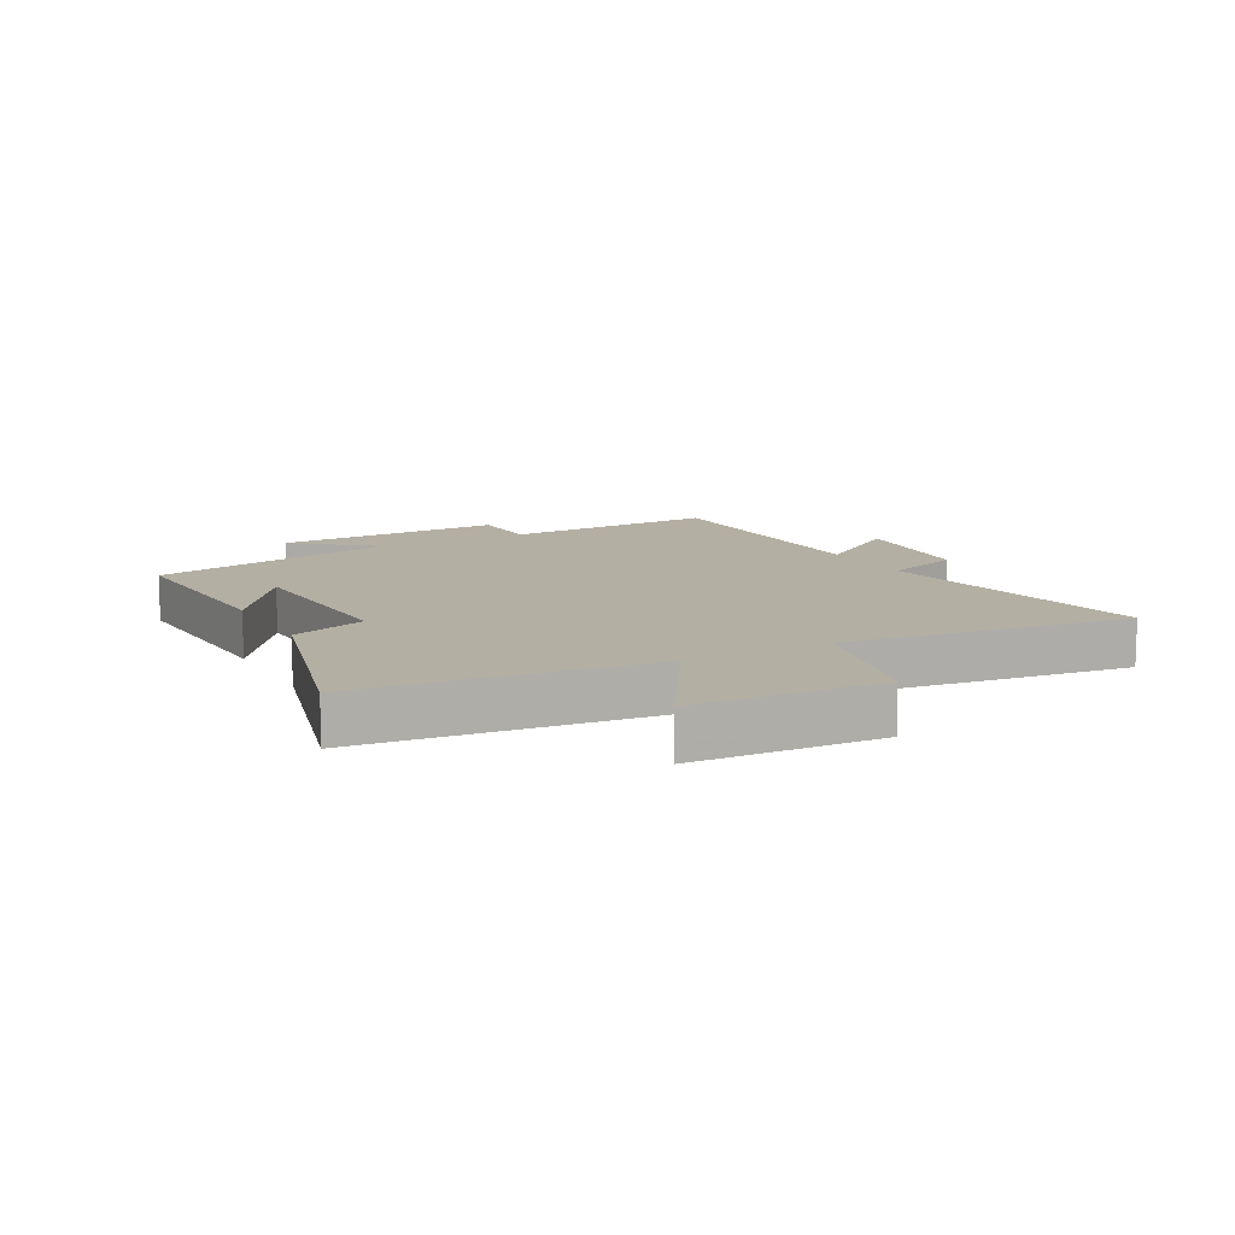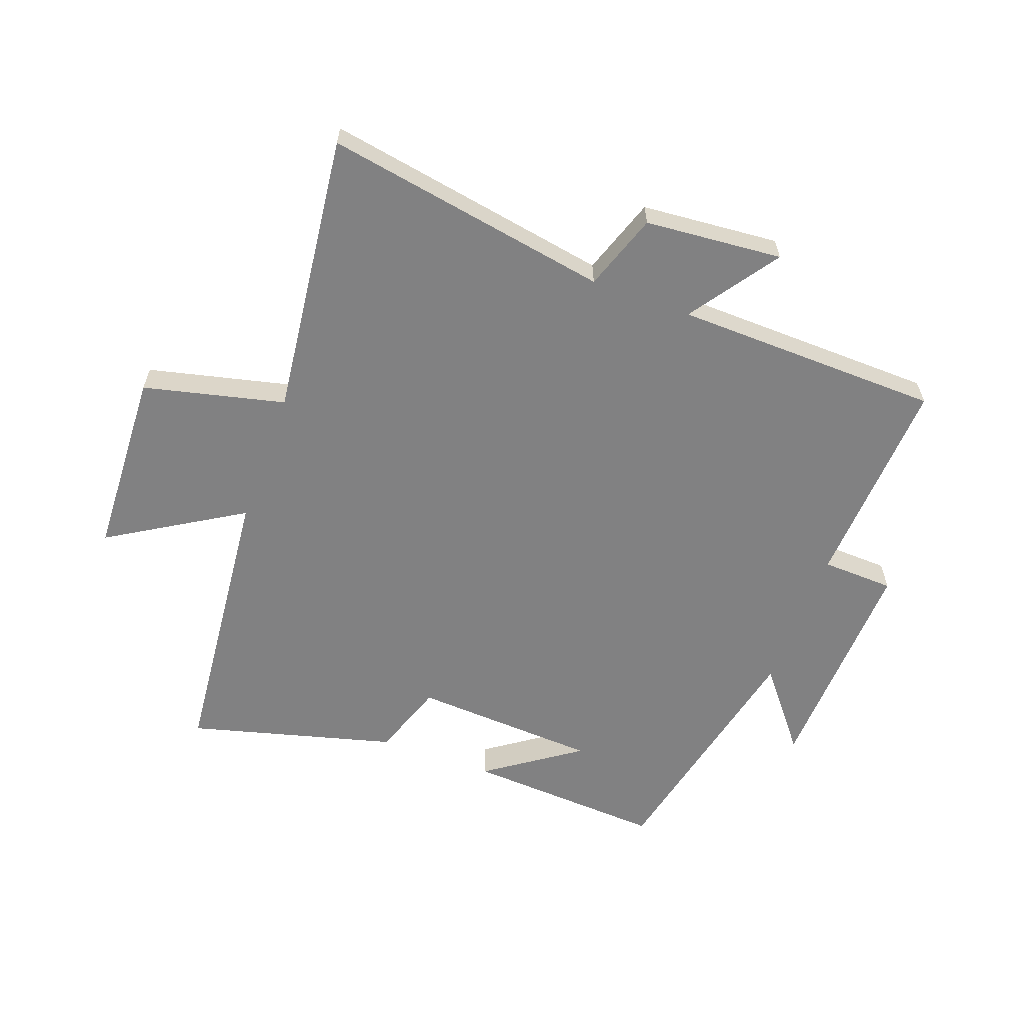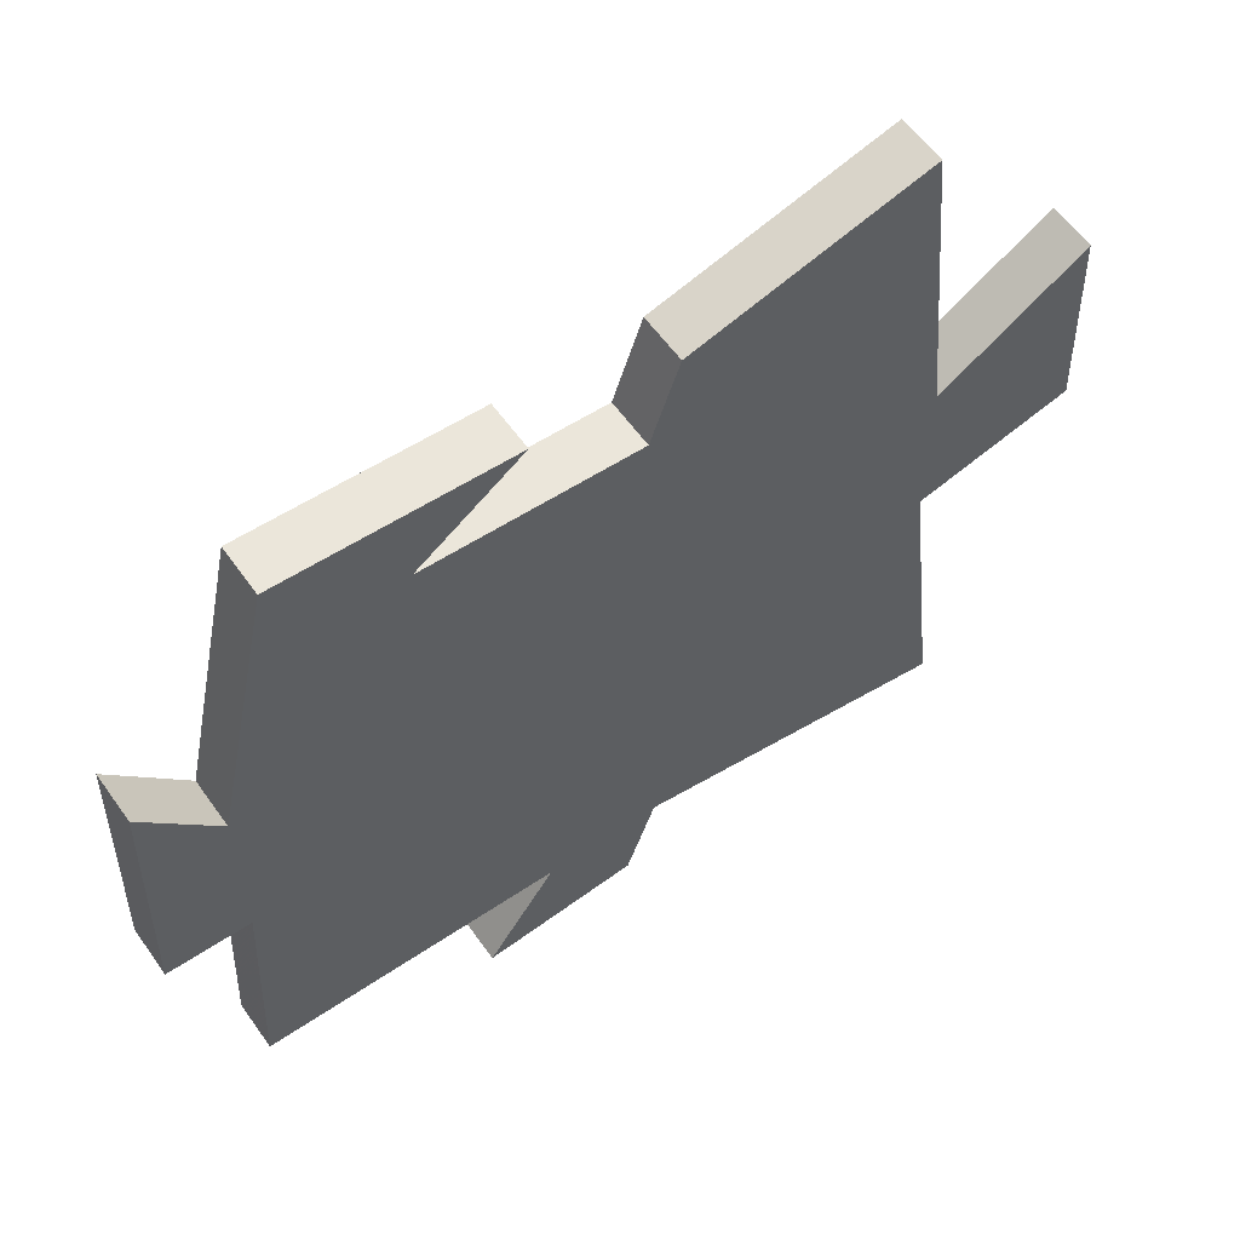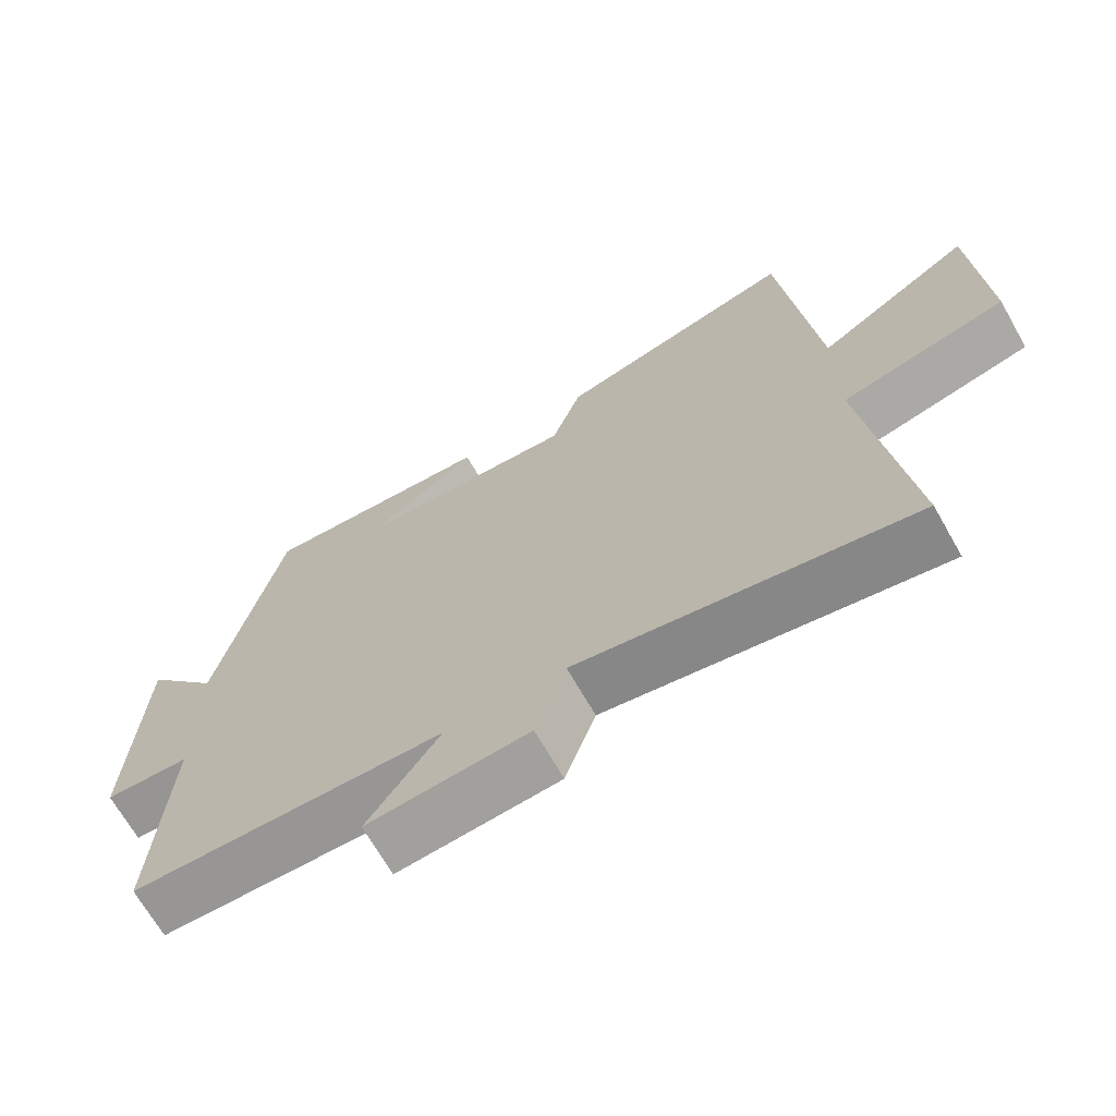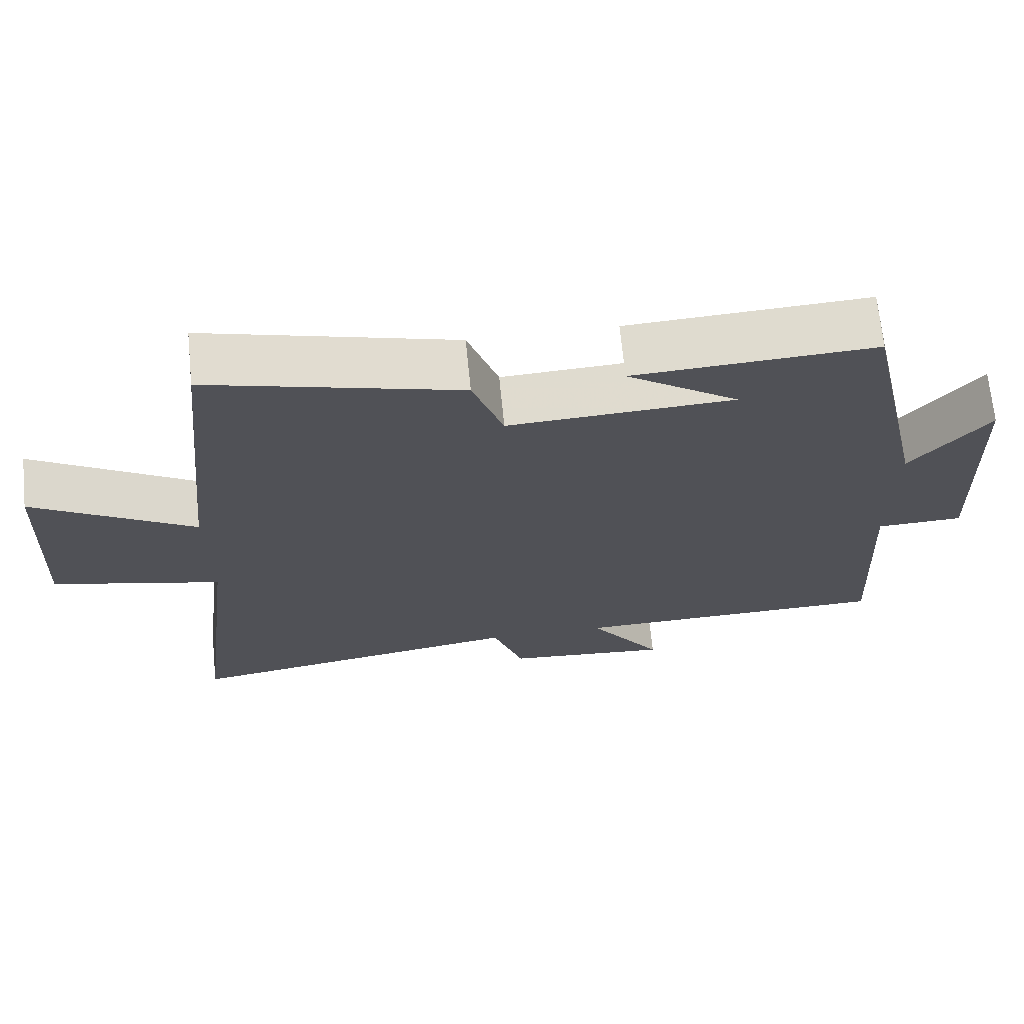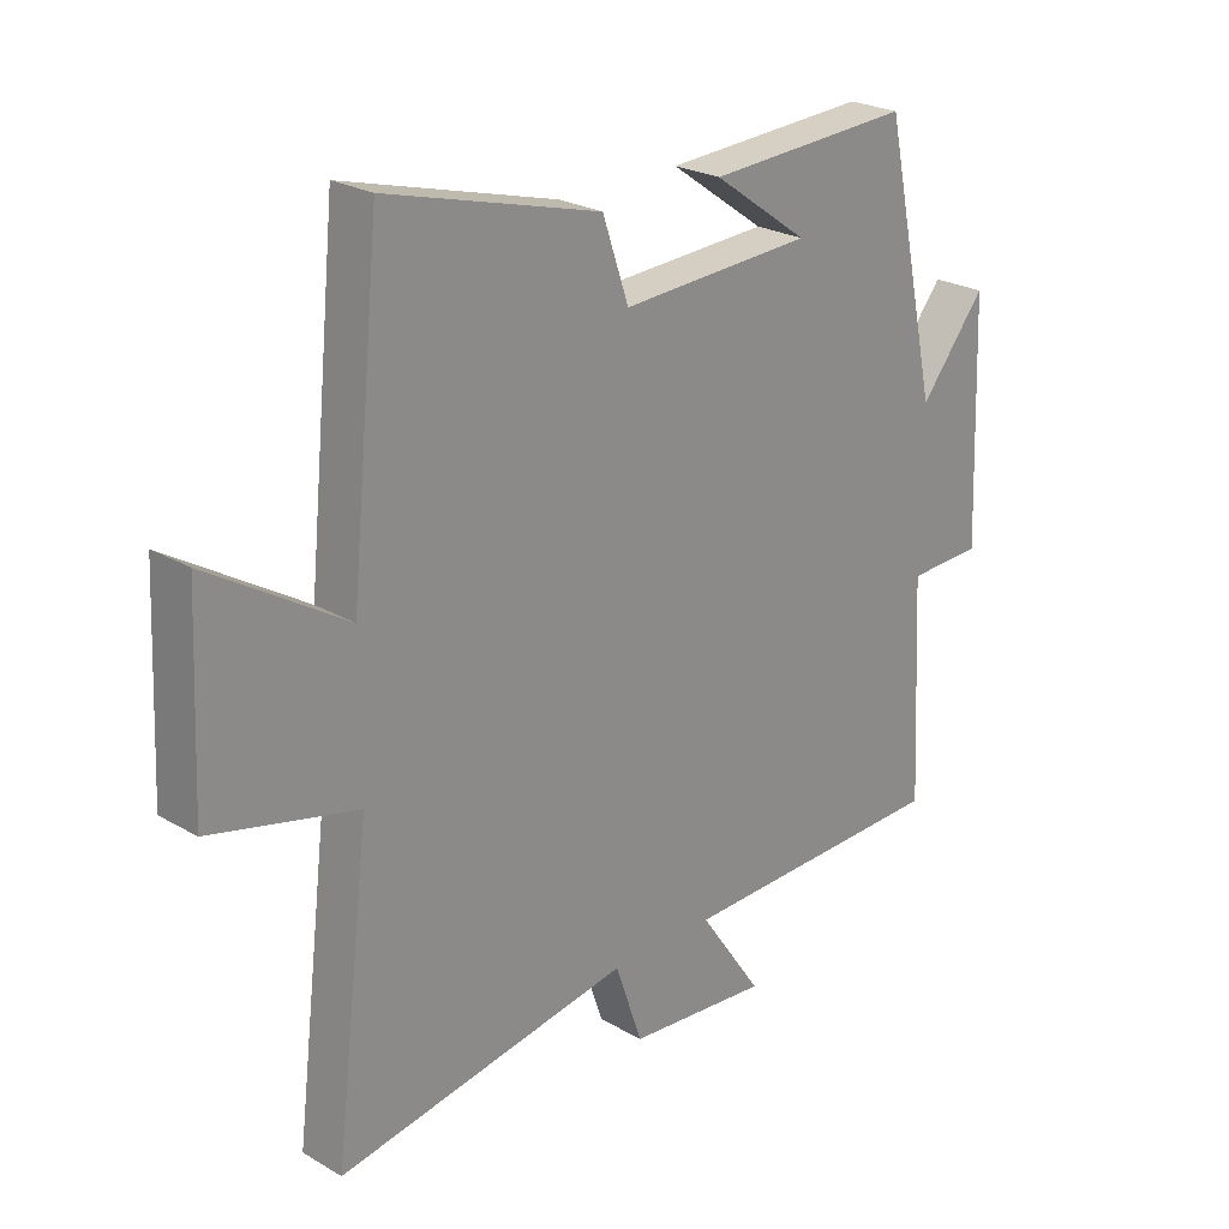
<metadata>
{"format":"obj","ext":"obj","renderer":"f3d","projection":"perspective","resolution":1024,"background":"white","views":[{"elev":11.2,"azim":61.8,"up":"+Y"},{"elev":-60.5,"azim":159.7,"up":"+Y"},{"elev":59.0,"azim":-35.2,"up":"+Z"},{"elev":-68.7,"azim":29.7,"up":"+Z"},{"elev":68.8,"azim":174.3,"up":"+Z"},{"elev":24.3,"azim":133.9,"up":"+Z"}]}
</metadata>
<code>
v 0.452 0.07 0.592
v 0.5 0.07 0.118
v 0.718 0.07 0.252
v 0.732 0.07 -0.056
v 0.5 0.07 -0.112
v 0.557 0.07 -0.58
v 0.088 0.07 -0.5
v 0.045 0.07 -0.626
v -0.181 0.07 -0.646
v -0.08 0.07 -0.5
v -0.518 0.07 -0.491
v -0.5 0.07 -0.14
v -0.619 0.07 -0.136
v -0.605 0.07 0.24
v -0.5 0.07 0.11
v -0.411 0.07 0.518
v -0.084 0.07 0.5
v -0.236 0.07 0.393
v 0.07 0.07 0.377
v 0.112 0.07 0.5
v 0.452 0 0.592
v 0.5 0 0.118
v 0.718 0 0.252
v 0.732 0 -0.056
v 0.5 0 -0.112
v 0.557 0 -0.58
v 0.088 0 -0.5
v 0.045 0 -0.626
v -0.181 0 -0.646
v -0.08 0 -0.5
v -0.518 0 -0.491
v -0.5 0 -0.14
v -0.619 0 -0.136
v -0.605 0 0.24
v -0.5 0 0.11
v -0.411 0 0.518
v -0.084 0 0.5
v -0.236 0 0.393
v 0.07 0 0.377
v 0.112 0 0.5
f 19 20 1 2
f 18 19 2
f 16 17 18
f 15 16 18
f 15 18 2
f 12 13 14 15
f 12 15 2
f 10 11 12 2
f 7 8 9 10
f 7 10 2 3
f 5 6 7
f 5 7 3
f 3 4 5
f 22 21 40 39
f 22 39 38
f 38 37 36
f 38 36 35
f 22 38 35
f 35 34 33 32
f 22 35 32
f 22 32 31 30
f 30 29 28 27
f 23 22 30 27
f 27 26 25
f 23 27 25
f 25 24 23
f 1 21 22 2
f 2 22 23 3
f 3 23 24 4
f 4 24 25 5
f 5 25 26 6
f 6 26 27 7
f 7 27 28 8
f 8 28 29 9
f 9 29 30 10
f 10 30 31 11
f 11 31 32 12
f 12 32 33 13
f 13 33 34 14
f 14 34 35 15
f 15 35 36 16
f 16 36 37 17
f 17 37 38 18
f 18 38 39 19
f 19 39 40 20
f 20 40 21 1

</code>
